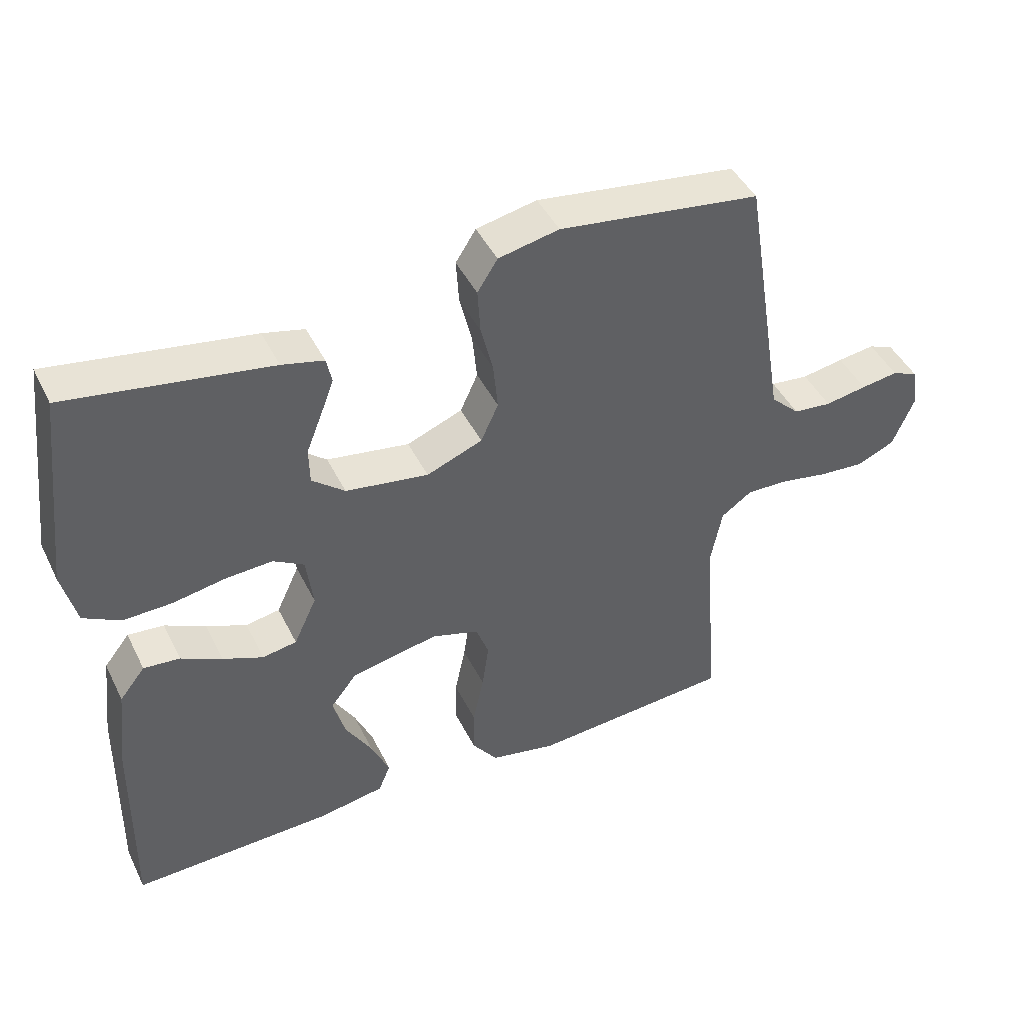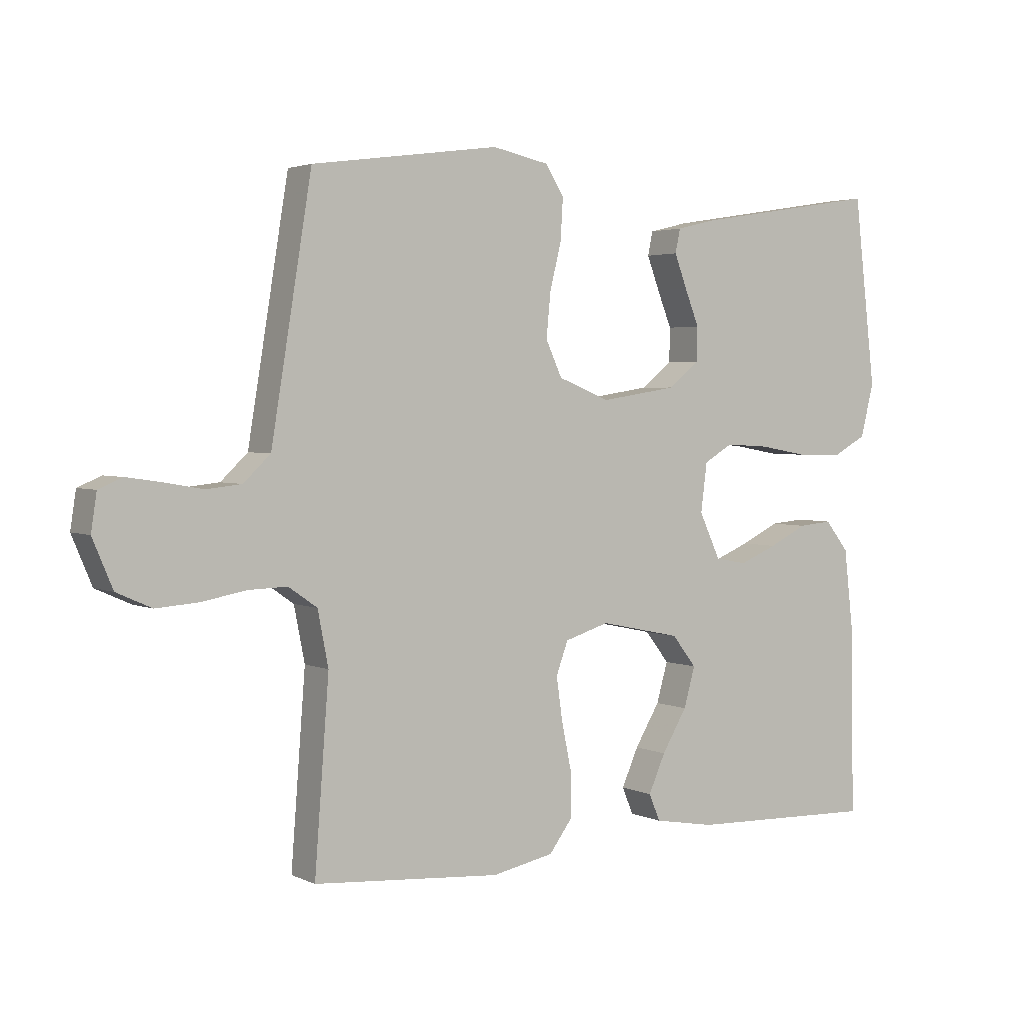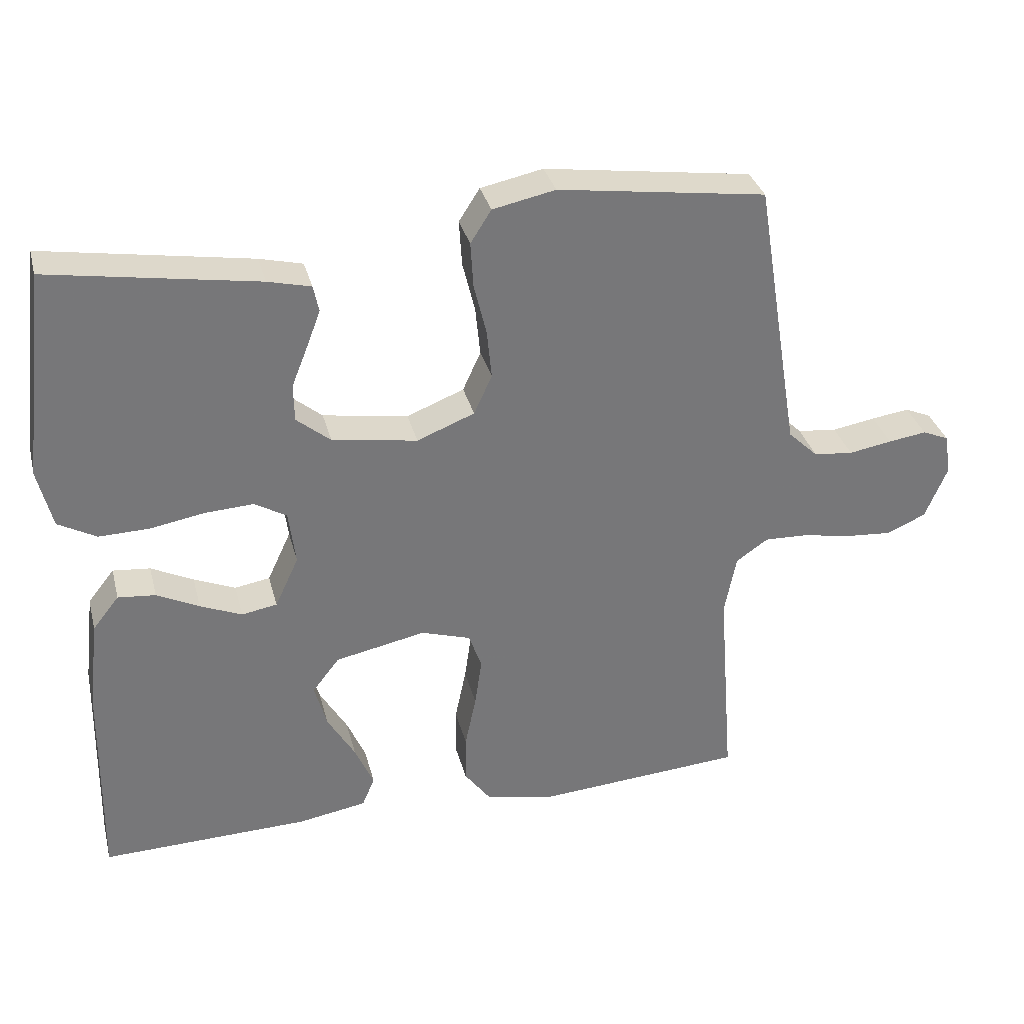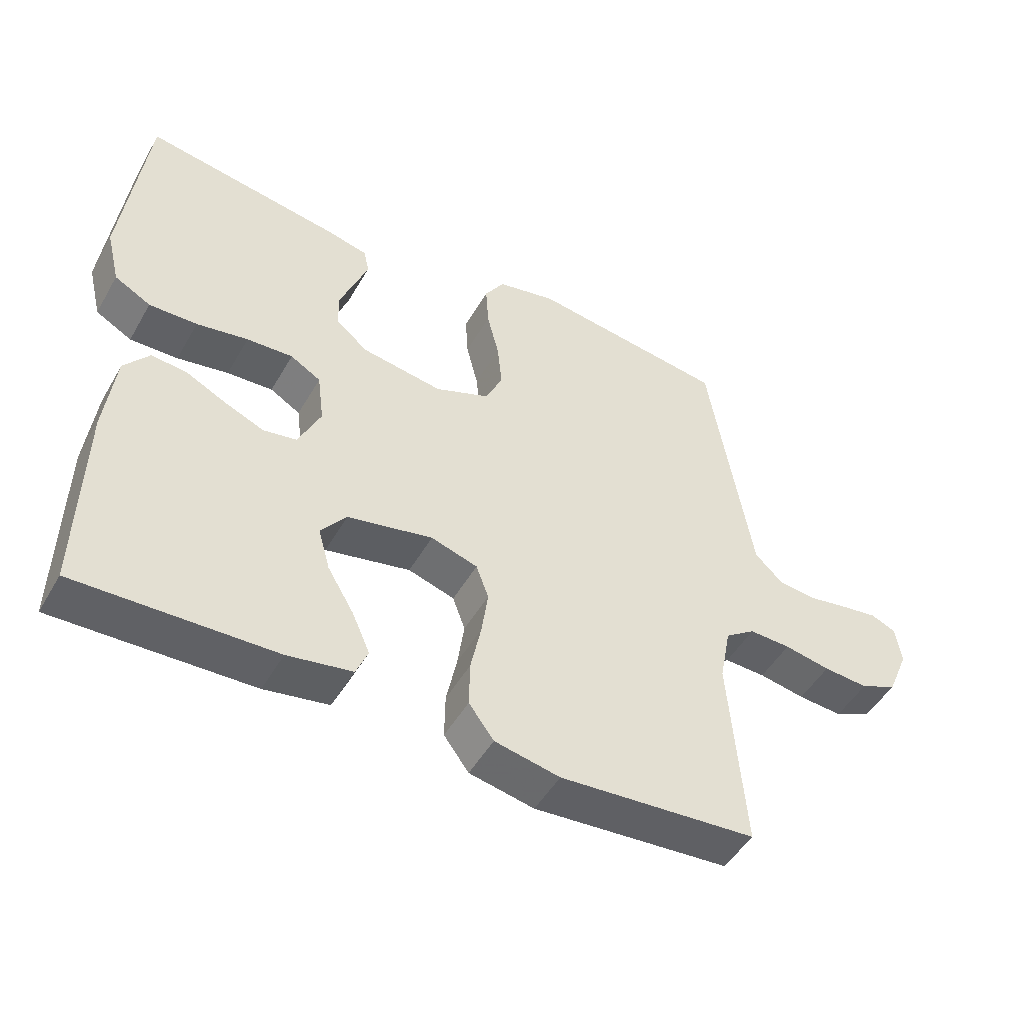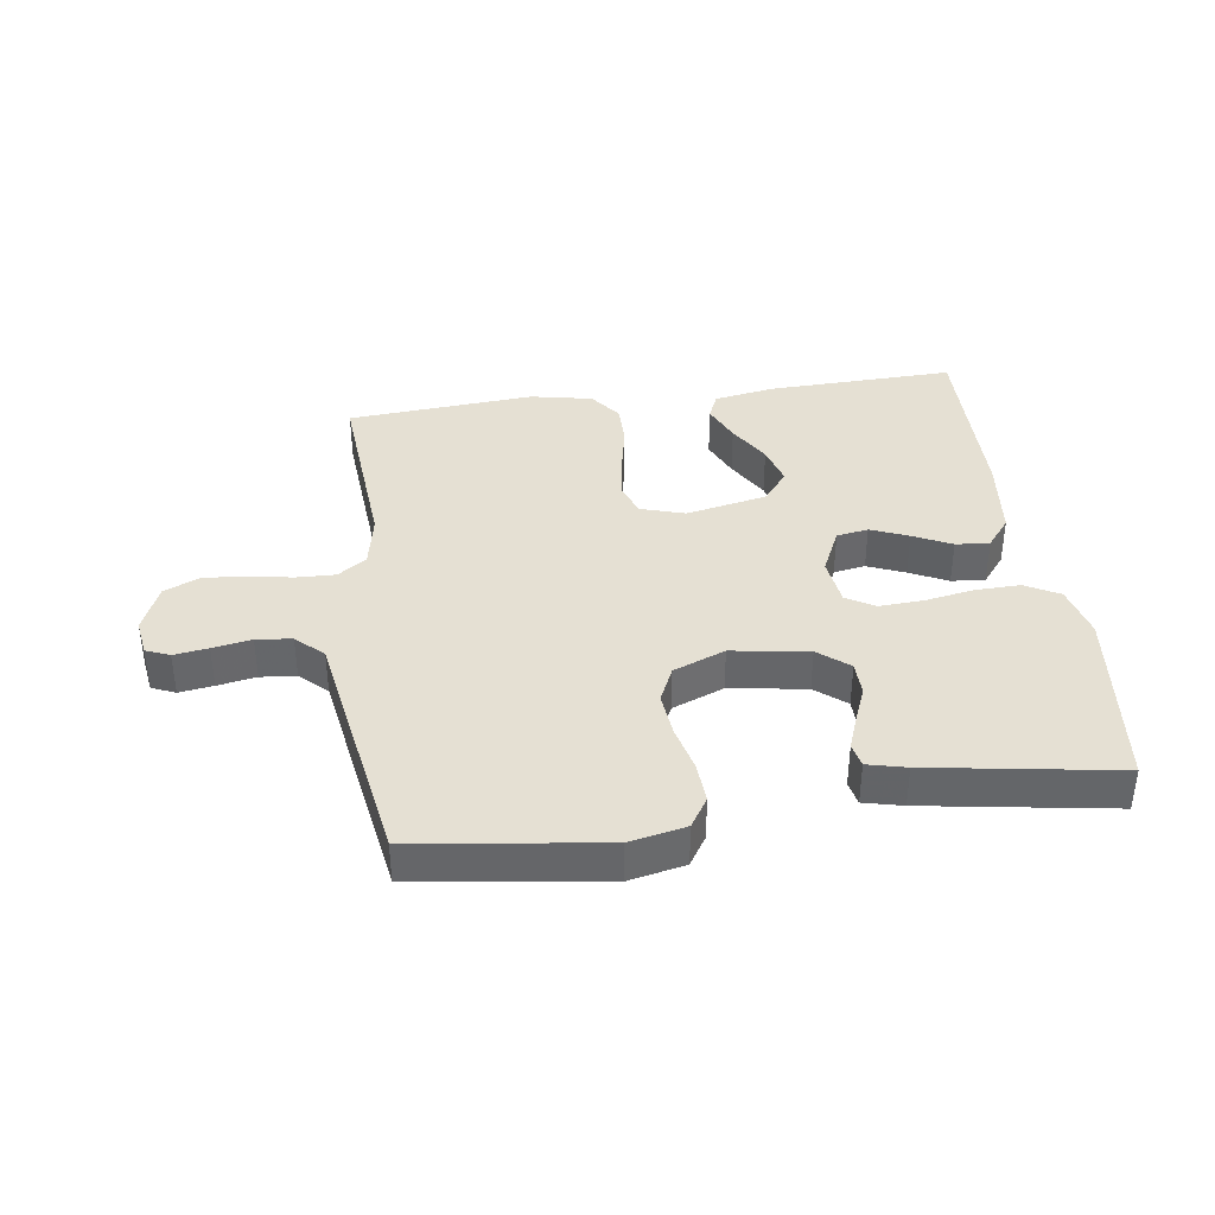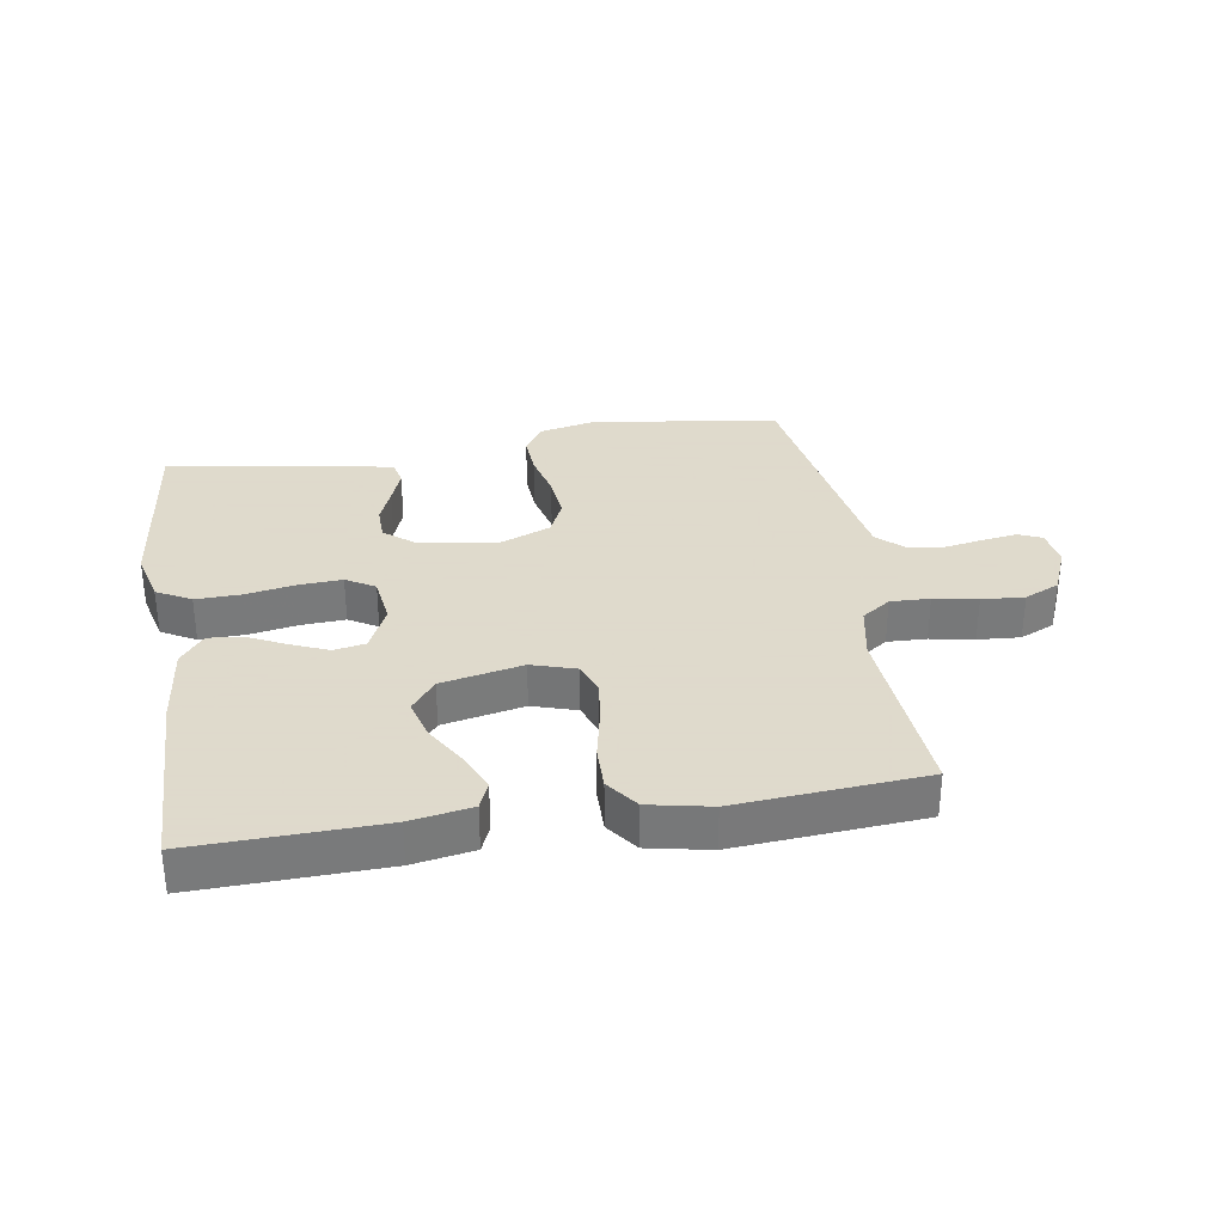
<metadata>
{"format":"obj","ext":"obj","renderer":"f3d","projection":"perspective","resolution":1024,"background":"white","views":[{"elev":44.6,"azim":154.9,"up":"+Z"},{"elev":3.0,"azim":-33.4,"up":"+Z"},{"elev":33.0,"azim":166.0,"up":"+Z"},{"elev":-48.8,"azim":151.1,"up":"+Z"},{"elev":38.2,"azim":-8.0,"up":"+Y"},{"elev":32.4,"azim":170.9,"up":"+Y"}]}
</metadata>
<code>
v -0.5 0.07 -0.5
v -0.477 0.07 -0.2
v -0.494 0.07 -0.113
v -0.54 0.07 -0.081
v -0.603 0.07 -0.083
v -0.673 0.07 -0.096
v -0.741 0.07 -0.101
v -0.797 0.07 -0.076
v -0.829 0.07 0
v -0.82 0.07 0.059
v -0.782 0.07 0.075
v -0.727 0.07 0.067
v -0.665 0.07 0.056
v -0.608 0.07 0.062
v -0.565 0.07 0.103
v -0.549 0.07 0.2
v -0.5 0.07 0.5
v -0.2 0.07 0.541
v -0.11 0.07 0.522
v -0.08 0.07 0.475
v -0.084 0.07 0.409
v -0.102 0.07 0.336
v -0.109 0.07 0.265
v -0.083 0.07 0.208
v 0 0.07 0.175
v 0.123 0.07 0.194
v 0.172 0.07 0.234
v 0.173 0.07 0.288
v 0.15 0.07 0.346
v 0.13 0.07 0.399
v 0.138 0.07 0.437
v 0.2 0.07 0.452
v 0.5 0.07 0.5
v 0.535 0.07 0.2
v 0.514 0.07 0.115
v 0.459 0.07 0.085
v 0.386 0.07 0.087
v 0.308 0.07 0.101
v 0.238 0.07 0.105
v 0.192 0.07 0.078
v 0.182 0.07 0
v 0.216 0.07 -0.073
v 0.267 0.07 -0.082
v 0.327 0.07 -0.057
v 0.388 0.07 -0.027
v 0.442 0.07 -0.022
v 0.48 0.07 -0.07
v 0.495 0.07 -0.2
v 0.5 0.07 -0.5
v 0.2 0.07 -0.491
v 0.102 0.07 -0.474
v 0.084 0.07 -0.431
v 0.111 0.07 -0.37
v 0.151 0.07 -0.303
v 0.169 0.07 -0.239
v 0.13 0.07 -0.189
v 0 0.07 -0.162
v -0.071 0.07 -0.184
v -0.09 0.07 -0.236
v -0.08 0.07 -0.306
v -0.064 0.07 -0.383
v -0.063 0.07 -0.452
v -0.101 0.07 -0.503
v -0.2 0.07 -0.523
v -0.5 0 -0.5
v -0.477 0 -0.2
v -0.494 0 -0.113
v -0.54 0 -0.081
v -0.603 0 -0.083
v -0.673 0 -0.096
v -0.741 0 -0.101
v -0.797 0 -0.076
v -0.829 0 0
v -0.82 0 0.059
v -0.782 0 0.075
v -0.727 0 0.067
v -0.665 0 0.056
v -0.608 0 0.062
v -0.565 0 0.103
v -0.549 0 0.2
v -0.5 0 0.5
v -0.2 0 0.541
v -0.11 0 0.522
v -0.08 0 0.475
v -0.084 0 0.409
v -0.102 0 0.336
v -0.109 0 0.265
v -0.083 0 0.208
v 0 0 0.175
v 0.123 0 0.194
v 0.172 0 0.234
v 0.173 0 0.288
v 0.15 0 0.346
v 0.13 0 0.399
v 0.138 0 0.437
v 0.2 0 0.452
v 0.5 0 0.5
v 0.535 0 0.2
v 0.514 0 0.115
v 0.459 0 0.085
v 0.386 0 0.087
v 0.308 0 0.101
v 0.238 0 0.105
v 0.192 0 0.078
v 0.182 0 0
v 0.216 0 -0.073
v 0.267 0 -0.082
v 0.327 0 -0.057
v 0.388 0 -0.027
v 0.442 0 -0.022
v 0.48 0 -0.07
v 0.495 0 -0.2
v 0.5 0 -0.5
v 0.2 0 -0.491
v 0.102 0 -0.474
v 0.084 0 -0.431
v 0.111 0 -0.37
v 0.151 0 -0.303
v 0.169 0 -0.239
v 0.13 0 -0.189
v 0 0 -0.162
v -0.071 0 -0.184
v -0.09 0 -0.236
v -0.08 0 -0.306
v -0.064 0 -0.383
v -0.063 0 -0.452
v -0.101 0 -0.503
v -0.2 0 -0.523
f 63 64 1 2
f 60 61 62 63
f 59 60 63 2
f 58 59 2 3
f 57 58 3 4
f 51 52 53 54
f 49 50 51 54
f 49 54 55
f 48 49 55 56
f 44 45 46 47
f 43 44 47 48
f 42 43 48 56
f 35 36 37 38
f 35 38 39
f 34 35 39
f 33 34 39
f 32 33 39 40
f 28 29 30 31
f 28 31 32
f 27 28 32 40
f 19 20 21 22
f 19 22 23
f 16 17 18 19
f 15 16 19 23
f 14 15 23 24
f 10 11 12 13
f 8 9 10 13
f 8 13 14
f 5 6 7 8
f 4 5 8 14
f 57 4 14 24
f 41 42 56 57
f 26 27 40 41
f 25 26 41 57
f 24 25 57
f 66 65 128 127
f 127 126 125 124
f 66 127 124 123
f 67 66 123 122
f 68 67 122 121
f 118 117 116 115
f 118 115 114 113
f 119 118 113
f 120 119 113 112
f 111 110 109 108
f 112 111 108 107
f 120 112 107 106
f 102 101 100 99
f 103 102 99
f 103 99 98
f 103 98 97
f 104 103 97 96
f 95 94 93 92
f 96 95 92
f 104 96 92 91
f 86 85 84 83
f 87 86 83
f 83 82 81 80
f 87 83 80 79
f 88 87 79 78
f 77 76 75 74
f 77 74 73 72
f 78 77 72
f 72 71 70 69
f 78 72 69 68
f 88 78 68 121
f 121 120 106 105
f 105 104 91 90
f 121 105 90 89
f 121 89 88
f 1 65 66 2
f 2 66 67 3
f 3 67 68 4
f 4 68 69 5
f 5 69 70 6
f 6 70 71 7
f 7 71 72 8
f 8 72 73 9
f 9 73 74 10
f 10 74 75 11
f 11 75 76 12
f 12 76 77 13
f 13 77 78 14
f 14 78 79 15
f 15 79 80 16
f 16 80 81 17
f 17 81 82 18
f 18 82 83 19
f 19 83 84 20
f 20 84 85 21
f 21 85 86 22
f 22 86 87 23
f 23 87 88 24
f 24 88 89 25
f 25 89 90 26
f 26 90 91 27
f 27 91 92 28
f 28 92 93 29
f 29 93 94 30
f 30 94 95 31
f 31 95 96 32
f 32 96 97 33
f 33 97 98 34
f 34 98 99 35
f 35 99 100 36
f 36 100 101 37
f 37 101 102 38
f 38 102 103 39
f 39 103 104 40
f 40 104 105 41
f 41 105 106 42
f 42 106 107 43
f 43 107 108 44
f 44 108 109 45
f 45 109 110 46
f 46 110 111 47
f 47 111 112 48
f 48 112 113 49
f 49 113 114 50
f 50 114 115 51
f 51 115 116 52
f 52 116 117 53
f 53 117 118 54
f 54 118 119 55
f 55 119 120 56
f 56 120 121 57
f 57 121 122 58
f 58 122 123 59
f 59 123 124 60
f 60 124 125 61
f 61 125 126 62
f 62 126 127 63
f 63 127 128 64
f 64 128 65 1

</code>
